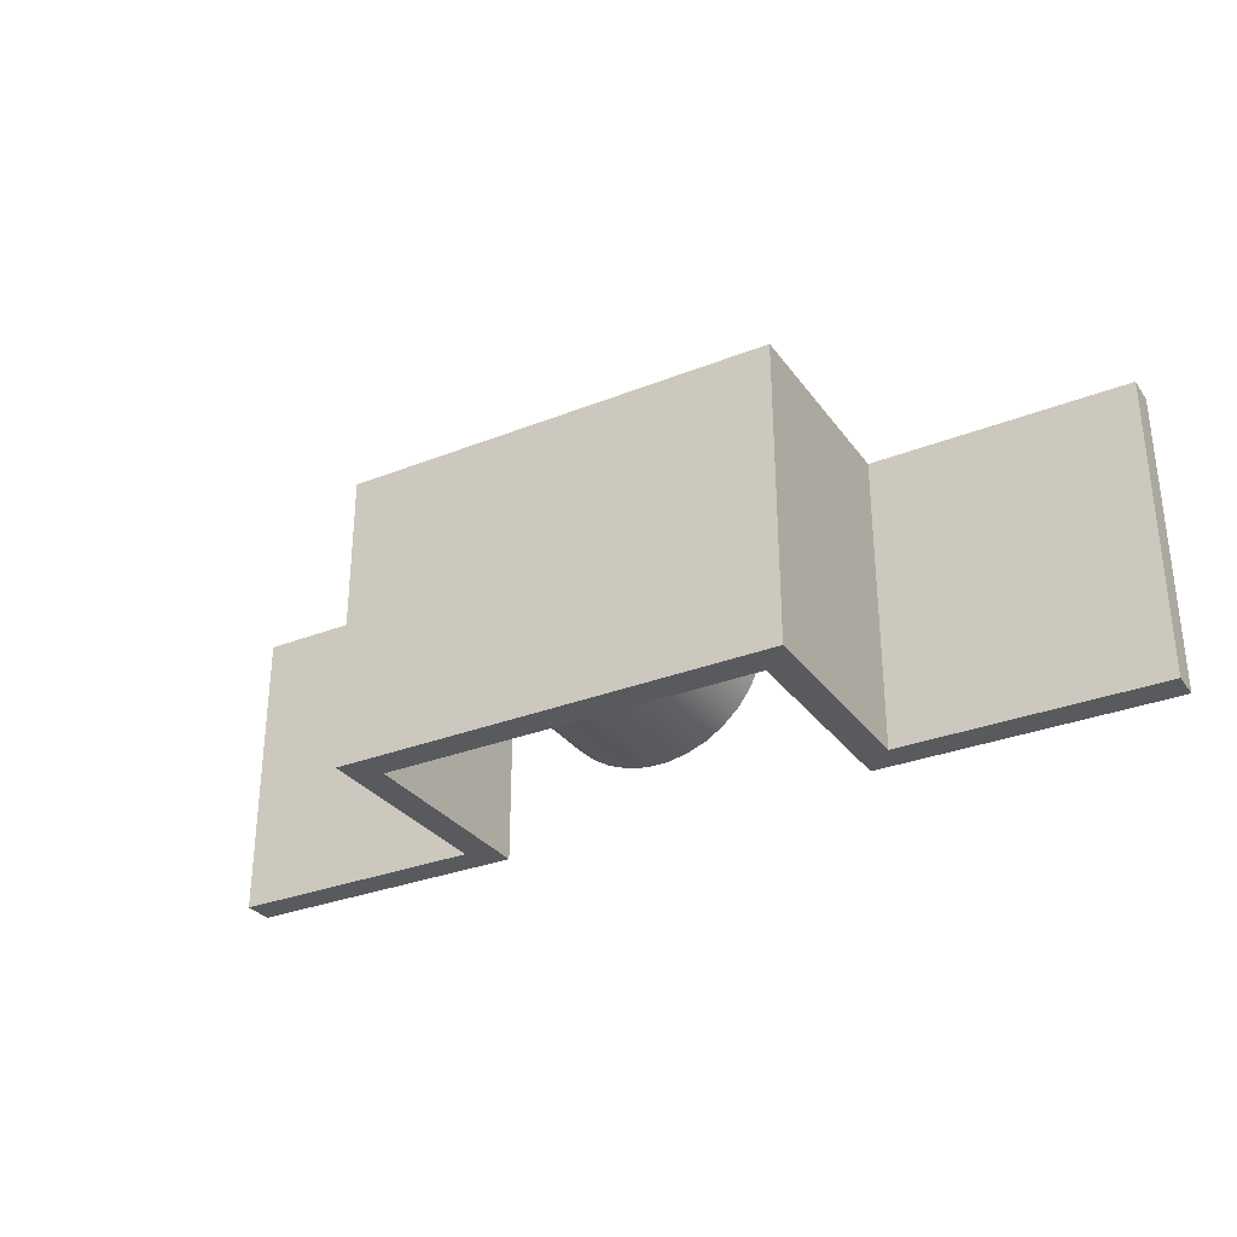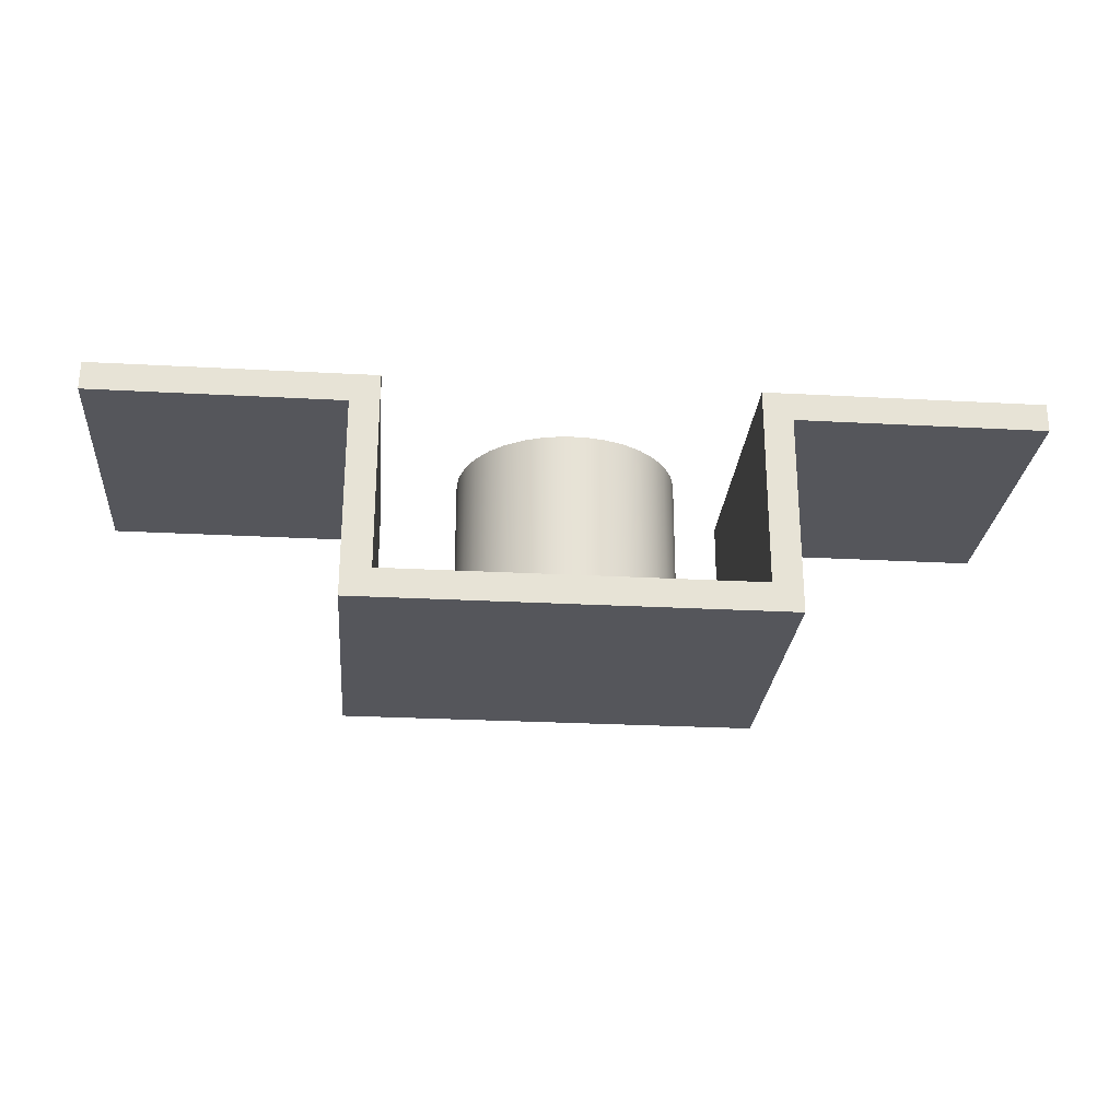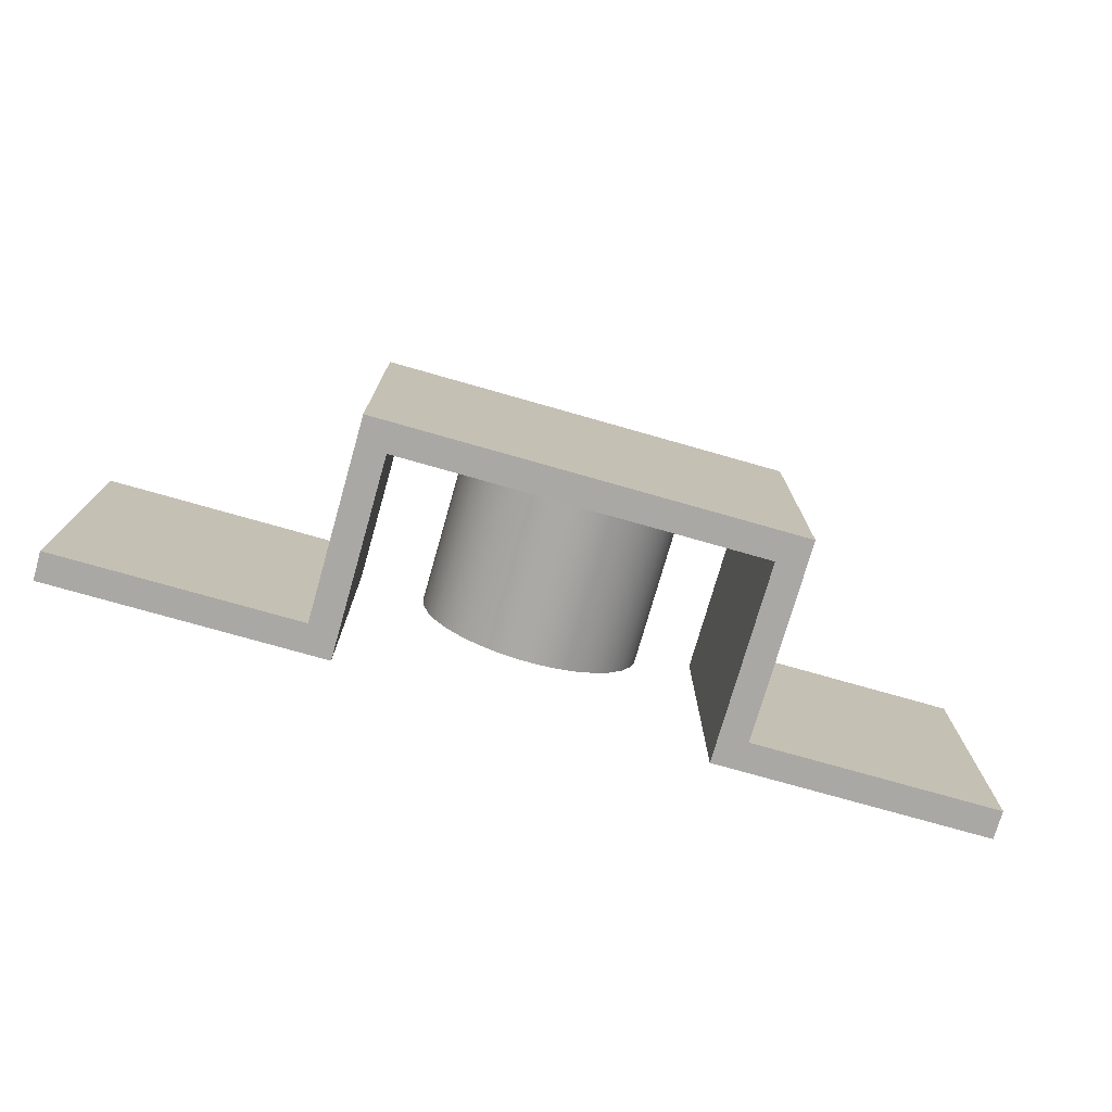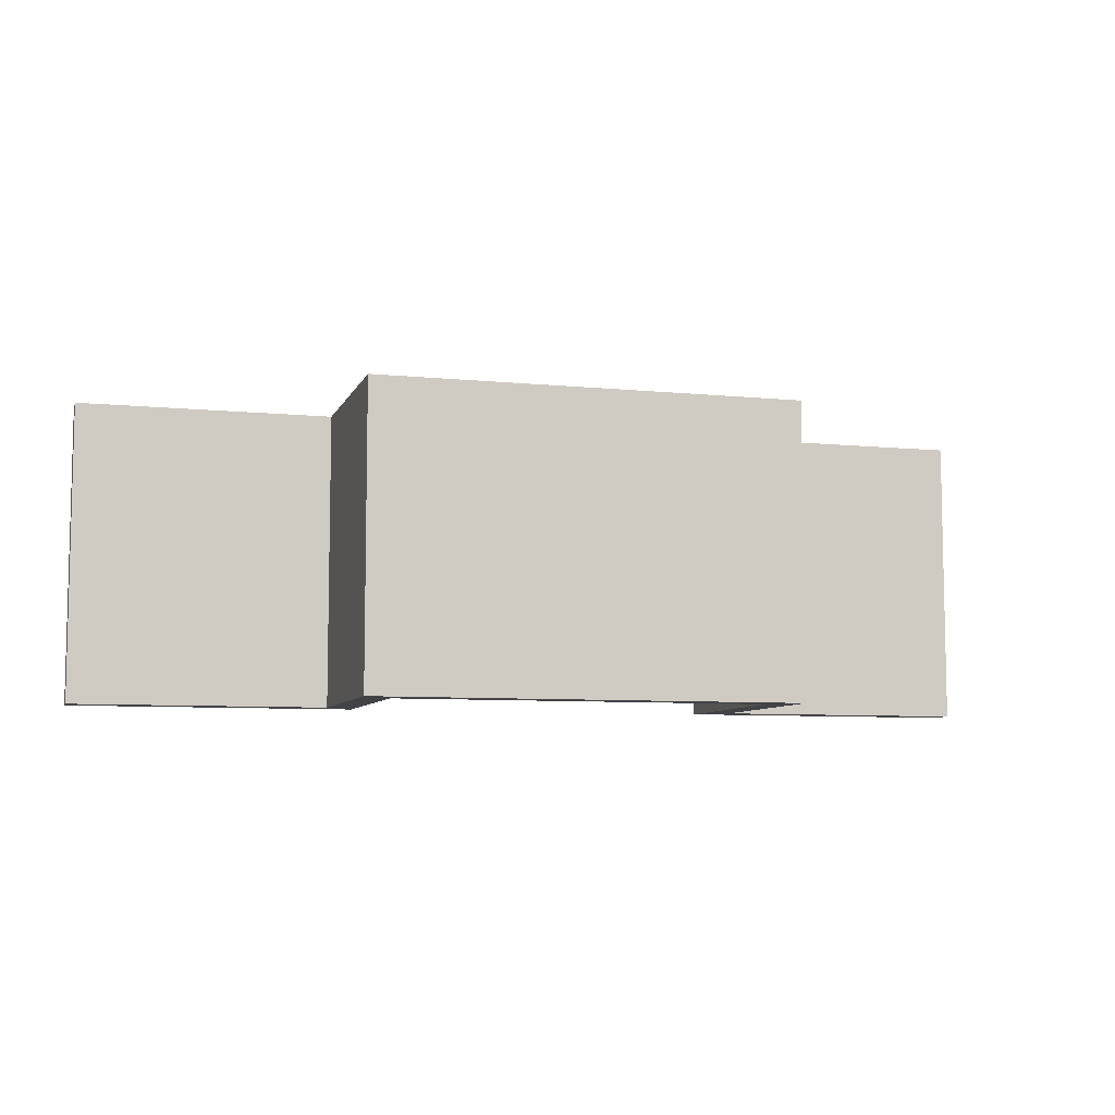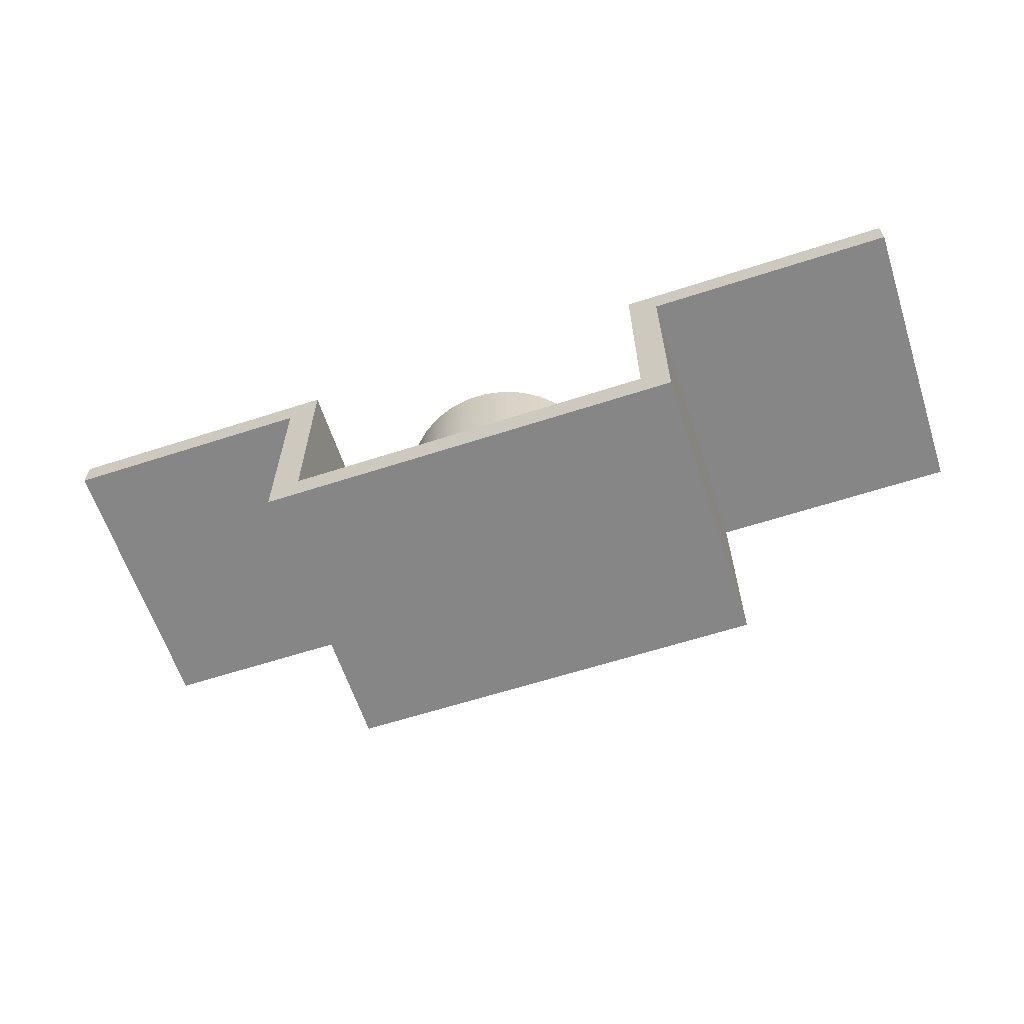
<metadata>
{"format":"obj","ext":"obj","renderer":"f3d","projection":"perspective","resolution":1024,"background":"white","views":[{"elev":-30.8,"azim":29.6,"up":"+Z"},{"elev":-26.2,"azim":175.1,"up":"+Y"},{"elev":-75.2,"azim":-15.9,"up":"+Z"},{"elev":-7.4,"azim":-15.9,"up":"+Z"},{"elev":-62.1,"azim":18.2,"up":"+Y"}]}
</metadata>
<code>
v 46.25 -3.8 15
v 46.06 -3.8 13.18
v 45.49 -3.8 11.44
v 44.58 -3.8 9.857
v 43.35 -3.8 8.497
v 41.88 -3.8 7.422
v 40.2 -3.8 6.678
v 38.41 -3.8 6.298
v 36.59 -3.8 6.298
v 34.8 -3.8 6.678
v 33.12 -3.8 7.422
v 31.65 -3.8 8.497
v 30.42 -3.8 9.857
v 29.51 -3.8 11.44
v 28.94 -3.8 13.18
v 28.75 -3.8 15
v 28.94 -3.8 16.82
v 29.51 -3.8 18.56
v 30.42 -3.8 20.14
v 31.65 -3.8 21.5
v 33.12 -3.8 22.58
v 34.8 -3.8 23.32
v 36.59 -3.8 23.7
v 38.41 -3.8 23.7
v 40.2 -3.8 23.32
v 41.88 -3.8 22.58
v 43.35 -3.8 21.5
v 44.58 -3.8 20.14
v 45.49 -3.8 18.56
v 46.06 -3.8 16.82
v 46.25 -20.8 15
v 46.06 -20.8 16.82
v 45.49 -20.8 18.56
v 44.58 -20.8 20.14
v 43.35 -20.8 21.5
v 41.88 -20.8 22.58
v 40.2 -20.8 23.32
v 38.41 -20.8 23.7
v 36.59 -20.8 23.7
v 34.8 -20.8 23.32
v 33.12 -20.8 22.58
v 31.65 -20.8 21.5
v 30.42 -20.8 20.14
v 29.51 -20.8 18.56
v 28.94 -20.8 16.82
v 28.75 -20.8 15
v 28.94 -20.8 13.18
v 29.51 -20.8 11.44
v 30.42 -20.8 9.857
v 31.65 -20.8 8.497
v 33.12 -20.8 7.422
v 34.8 -20.8 6.678
v 36.59 -20.8 6.298
v 38.41 -20.8 6.298
v 40.2 -20.8 6.678
v 41.88 -20.8 7.422
v 43.35 -20.8 8.497
v 44.58 -20.8 9.857
v 45.49 -20.8 11.44
v 46.06 -20.8 13.18
v 46.25 -3.8 15
v 46.25 -20.8 15
v 48.75 -3.8 15
v 48.56 -3.8 17.07
v 47.99 -3.8 19.06
v 47.06 -3.8 20.92
v 45.81 -3.8 22.58
v 44.28 -3.8 23.98
v 42.51 -3.8 25.07
v 40.58 -3.8 25.82
v 38.54 -3.8 26.2
v 36.46 -3.8 26.2
v 34.42 -3.8 25.82
v 32.49 -3.8 25.07
v 30.72 -3.8 23.98
v 29.19 -3.8 22.58
v 27.94 -3.8 20.92
v 27.01 -3.8 19.06
v 26.44 -3.8 17.07
v 26.25 -3.8 15
v 26.44 -3.8 12.93
v 27.01 -3.8 10.94
v 27.94 -3.8 9.078
v 29.19 -3.8 7.421
v 30.72 -3.8 6.022
v 32.49 -3.8 4.929
v 34.42 -3.8 4.179
v 36.46 -3.8 3.798
v 38.54 -3.8 3.798
v 40.58 -3.8 4.179
v 42.51 -3.8 4.929
v 44.28 -3.8 6.022
v 45.81 -3.8 7.421
v 47.06 -3.8 9.078
v 47.99 -3.8 10.94
v 48.56 -3.8 12.93
v 48.75 -20.8 15
v 48.56 -20.8 12.93
v 47.99 -20.8 10.94
v 47.06 -20.8 9.078
v 45.81 -20.8 7.421
v 44.28 -20.8 6.022
v 42.51 -20.8 4.929
v 40.58 -20.8 4.179
v 38.54 -20.8 3.798
v 36.46 -20.8 3.798
v 34.42 -20.8 4.179
v 32.49 -20.8 4.929
v 30.72 -20.8 6.022
v 29.19 -20.8 7.421
v 27.94 -20.8 9.078
v 27.01 -20.8 10.94
v 26.44 -20.8 12.93
v 26.25 -20.8 15
v 26.44 -20.8 17.07
v 27.01 -20.8 19.06
v 27.94 -20.8 20.92
v 29.19 -20.8 22.58
v 30.72 -20.8 23.98
v 32.49 -20.8 25.07
v 34.42 -20.8 25.82
v 36.46 -20.8 26.2
v 38.54 -20.8 26.2
v 40.58 -20.8 25.82
v 42.51 -20.8 25.07
v 44.28 -20.8 23.98
v 45.81 -20.8 22.58
v 47.06 -20.8 20.92
v 47.99 -20.8 19.06
v 48.56 -20.8 17.07
v 48.75 -20.8 15
v 48.75 -3.8 15
v 46.25 -3.8 15
v 46.06 -3.8 16.82
v 45.49 -3.8 18.56
v 44.58 -3.8 20.14
v 43.35 -3.8 21.5
v 41.88 -3.8 22.58
v 40.2 -3.8 23.32
v 38.41 -3.8 23.7
v 36.59 -3.8 23.7
v 34.8 -3.8 23.32
v 33.12 -3.8 22.58
v 31.65 -3.8 21.5
v 30.42 -3.8 20.14
v 29.51 -3.8 18.56
v 28.94 -3.8 16.82
v 28.75 -3.8 15
v 28.94 -3.8 13.18
v 29.51 -3.8 11.44
v 30.42 -3.8 9.857
v 31.65 -3.8 8.497
v 33.12 -3.8 7.422
v 34.8 -3.8 6.678
v 36.59 -3.8 6.298
v 38.41 -3.8 6.298
v 40.2 -3.8 6.678
v 41.88 -3.8 7.422
v 43.35 -3.8 8.497
v 44.58 -3.8 9.857
v 45.49 -3.8 11.44
v 46.06 -3.8 13.18
v 48.75 -3.8 15
v 48.56 -3.8 12.93
v 47.99 -3.8 10.94
v 47.06 -3.8 9.078
v 45.81 -3.8 7.421
v 44.28 -3.8 6.022
v 42.51 -3.8 4.929
v 40.58 -3.8 4.179
v 38.54 -3.8 3.798
v 36.46 -3.8 3.798
v 34.42 -3.8 4.179
v 32.49 -3.8 4.929
v 30.72 -3.8 6.022
v 29.19 -3.8 7.421
v 27.94 -3.8 9.078
v 27.01 -3.8 10.94
v 26.44 -3.8 12.93
v 26.25 -3.8 15
v 26.44 -3.8 17.07
v 27.01 -3.8 19.06
v 27.94 -3.8 20.92
v 29.19 -3.8 22.58
v 30.72 -3.8 23.98
v 32.49 -3.8 25.07
v 34.42 -3.8 25.82
v 36.46 -3.8 26.2
v 38.54 -3.8 26.2
v 40.58 -3.8 25.82
v 42.51 -3.8 25.07
v 44.28 -3.8 23.98
v 45.81 -3.8 22.58
v 47.06 -3.8 20.92
v 47.99 -3.8 19.06
v 48.56 -3.8 17.07
v 56.75 -20.8 0
v 19.25 -20.8 0
v 19.25 -20.8 30
v 56.75 -20.8 30
v 48.75 -20.8 15
v 48.56 -20.8 17.07
v 47.99 -20.8 19.06
v 47.06 -20.8 20.92
v 45.81 -20.8 22.58
v 44.28 -20.8 23.98
v 42.51 -20.8 25.07
v 40.58 -20.8 25.82
v 38.54 -20.8 26.2
v 36.46 -20.8 26.2
v 34.42 -20.8 25.82
v 32.49 -20.8 25.07
v 30.72 -20.8 23.98
v 29.19 -20.8 22.58
v 27.94 -20.8 20.92
v 27.01 -20.8 19.06
v 26.44 -20.8 17.07
v 26.25 -20.8 15
v 26.44 -20.8 12.93
v 27.01 -20.8 10.94
v 27.94 -20.8 9.078
v 29.19 -20.8 7.421
v 30.72 -20.8 6.022
v 32.49 -20.8 4.929
v 34.42 -20.8 4.179
v 36.46 -20.8 3.798
v 38.54 -20.8 3.798
v 40.58 -20.8 4.179
v 42.51 -20.8 4.929
v 44.28 -20.8 6.022
v 45.81 -20.8 7.421
v 47.06 -20.8 9.078
v 47.99 -20.8 10.94
v 48.56 -20.8 12.93
v 19.25 0 0
v -9.5 0 0
v -9.5 0 30
v 19.25 0 30
v 19.25 -20.8 0
v 19.25 0 0
v 19.25 0 30
v 19.25 -20.8 30
v 46.25 -20.8 15
v 46.06 -20.8 13.18
v 45.49 -20.8 11.44
v 44.58 -20.8 9.857
v 43.35 -20.8 8.497
v 41.88 -20.8 7.422
v 40.2 -20.8 6.678
v 38.41 -20.8 6.298
v 36.59 -20.8 6.298
v 34.8 -20.8 6.678
v 33.12 -20.8 7.422
v 31.65 -20.8 8.497
v 30.42 -20.8 9.857
v 29.51 -20.8 11.44
v 28.94 -20.8 13.18
v 28.75 -20.8 15
v 28.94 -20.8 16.82
v 29.51 -20.8 18.56
v 30.42 -20.8 20.14
v 31.65 -20.8 21.5
v 33.12 -20.8 22.58
v 34.8 -20.8 23.32
v 36.59 -20.8 23.7
v 38.41 -20.8 23.7
v 40.2 -20.8 23.32
v 41.88 -20.8 22.58
v 43.35 -20.8 21.5
v 44.58 -20.8 20.14
v 45.49 -20.8 18.56
v 46.06 -20.8 16.82
v 56.75 0 0
v 56.75 -20.8 0
v 56.75 -20.8 30
v 56.75 0 30
v 85.5 0 0
v 56.75 0 0
v 56.75 0 30
v 85.5 0 30
v 85.5 -3 0
v 85.5 0 0
v 85.5 0 30
v 85.5 -3 30
v 59.75 -3 0
v 85.5 -3 0
v 85.5 -3 30
v 59.75 -3 30
v 59.75 -23.8 0
v 59.75 -3 0
v 59.75 -3 30
v 59.75 -23.8 30
v 16.25 -23.8 0
v 59.75 -23.8 0
v 59.75 -23.8 30
v 16.25 -23.8 30
v 16.25 -3 0
v 16.25 -23.8 0
v 16.25 -23.8 30
v 16.25 -3 30
v -9.5 -3 0
v 16.25 -3 0
v 16.25 -3 30
v -9.5 -3 30
v -9.5 0 0
v -9.5 -3 0
v -9.5 -3 30
v -9.5 0 30
v -9.5 0 30
v -9.5 -3 30
v 16.25 -3 30
v 16.25 -23.8 30
v 59.75 -23.8 30
v 59.75 -3 30
v 85.5 -3 30
v 85.5 0 30
v 56.75 0 30
v 56.75 -20.8 30
v 19.25 -20.8 30
v 19.25 0 30
v -9.5 -3 0
v -9.5 0 0
v 19.25 0 0
v 19.25 -20.8 0
v 56.75 -20.8 0
v 56.75 0 0
v 85.5 0 0
v 85.5 -3 0
v 59.75 -3 0
v 59.75 -23.8 0
v 16.25 -23.8 0
v 16.25 -3 0
g 5c549394-e31e-11ea-985b-54bf646e7e1f
f 2 60 1
f 1 60 62
f 61 31 30
f 30 31 32
f 30 32 29
f 29 32 33
f 29 33 28
f 28 33 34
f 28 34 27
f 27 34 35
f 27 35 26
f 26 35 36
f 26 36 25
f 25 36 37
f 25 37 24
f 24 37 38
f 24 38 23
f 23 38 39
f 23 39 22
f 22 39 40
f 22 40 21
f 21 40 41
f 21 41 20
f 20 41 42
f 20 42 19
f 19 42 43
f 19 43 18
f 18 43 44
f 18 44 17
f 17 44 45
f 17 45 16
f 16 45 46
f 16 46 15
f 15 46 47
f 15 47 14
f 14 47 48
f 14 48 13
f 13 48 49
f 13 49 12
f 12 49 50
f 12 50 11
f 11 50 51
f 11 51 10
f 10 51 52
f 10 52 9
f 9 52 53
f 9 53 8
f 8 53 54
f 8 54 7
f 7 54 55
f 7 55 6
f 6 55 56
f 6 56 5
f 5 56 57
f 5 57 4
f 4 57 58
f 4 58 3
f 3 58 59
f 3 59 2
f 2 59 60
g 5c5556e8-e31e-11ea-96c8-54bf646e7e1f
f 64 130 63
f 63 130 131
f 132 97 96
f 96 97 98
f 96 98 95
f 95 98 99
f 95 99 94
f 94 99 100
f 94 100 93
f 93 100 101
f 93 101 92
f 92 101 102
f 92 102 91
f 91 102 103
f 91 103 90
f 90 103 104
f 90 104 89
f 89 104 105
f 89 105 88
f 88 105 106
f 88 106 87
f 87 106 107
f 87 107 86
f 86 107 108
f 86 108 85
f 85 108 109
f 85 109 84
f 84 109 110
f 84 110 83
f 83 110 111
f 83 111 82
f 82 111 112
f 82 112 81
f 81 112 113
f 81 113 80
f 80 113 114
f 80 114 79
f 79 114 115
f 79 115 78
f 78 115 116
f 78 116 77
f 77 116 117
f 77 117 76
f 76 117 118
f 76 118 75
f 75 118 119
f 75 119 74
f 74 119 120
f 74 120 73
f 73 120 121
f 73 121 72
f 72 121 122
f 72 122 71
f 71 122 123
f 71 123 70
f 70 123 124
f 70 124 69
f 69 124 125
f 69 125 68
f 68 125 126
f 68 126 67
f 67 126 127
f 67 127 66
f 66 127 128
f 66 128 65
f 65 128 129
f 65 129 64
f 64 129 130
g 5c561a3e-e31e-11ea-ae6e-54bf646e7e1f
f 134 196 133
f 133 196 163
f 133 163 164
f 196 134 195
f 195 134 135
f 195 135 194
f 194 135 136
f 194 136 193
f 193 136 137
f 193 137 192
f 192 137 138
f 192 138 191
f 191 138 139
f 191 139 190
f 190 139 140
f 190 140 189
f 189 140 141
f 189 141 188
f 188 141 187
f 187 141 142
f 187 142 186
f 186 142 143
f 186 143 185
f 185 143 144
f 185 144 184
f 184 144 145
f 184 145 183
f 183 145 146
f 183 146 182
f 182 146 147
f 182 147 181
f 181 147 148
f 181 148 180
f 180 148 179
f 179 148 149
f 179 149 178
f 178 149 150
f 178 150 177
f 177 150 151
f 177 151 176
f 176 151 152
f 176 152 175
f 175 152 153
f 175 153 174
f 174 153 154
f 174 154 173
f 173 154 155
f 173 155 172
f 172 155 156
f 172 156 171
f 171 156 170
f 170 156 157
f 170 157 169
f 169 157 158
f 169 158 168
f 168 158 159
f 168 159 167
f 167 159 160
f 167 160 166
f 166 160 161
f 166 161 165
f 165 161 162
f 165 162 164
f 164 162 133
g 5c1c91e2-e31e-11ea-94f3-54bf646e7e1f
f 198 227 197
f 197 227 228
f 197 228 229
f 199 218 198
f 198 218 219
f 198 219 220
f 200 209 199
f 199 209 210
f 199 210 211
f 197 201 200
f 200 201 202
f 200 202 203
f 203 204 200
f 200 204 205
f 200 205 206
f 206 207 200
f 200 207 208
f 200 208 209
f 211 212 199
f 199 212 213
f 199 213 214
f 214 215 199
f 199 215 216
f 199 216 217
f 217 218 199
f 220 221 198
f 198 221 222
f 198 222 223
f 223 224 198
f 198 224 225
f 198 225 226
f 226 227 198
f 229 230 197
f 197 230 231
f 197 231 232
f 232 233 197
f 197 233 234
f 197 234 201
g 5c1c1c7e-e31e-11ea-a76a-54bf646e7e1f
f 235 236 238
f 238 236 237
g 5c1c6a9c-e31e-11ea-bd5b-54bf646e7e1f
f 239 240 242
f 242 240 241
g 5c572bb6-e31e-11ea-86a1-54bf646e7e1f
f 244 257 243
f 243 257 258
f 243 258 272
f 272 258 259
f 272 259 271
f 271 259 260
f 271 260 270
f 270 260 261
f 270 261 269
f 269 261 262
f 269 262 268
f 268 262 263
f 268 263 267
f 267 263 264
f 267 264 266
f 266 264 265
f 257 244 256
f 256 244 245
f 256 245 255
f 255 245 246
f 255 246 254
f 254 246 247
f 254 247 253
f 253 247 248
f 253 248 252
f 252 248 249
f 252 249 251
f 251 249 250
g 5c1cdffa-e31e-11ea-8202-54bf646e7e1f
f 273 274 276
f 276 274 275
g 5c1d2e22-e31e-11ea-adb8-54bf646e7e1f
f 277 278 280
f 280 278 279
g 5c1d7c2c-e31e-11ea-815d-54bf646e7e1f
f 281 282 284
f 284 282 283
g 5c1dca5c-e31e-11ea-b204-54bf646e7e1f
f 285 286 288
f 288 286 287
g 5c1e1858-e31e-11ea-ad6e-54bf646e7e1f
f 289 290 292
f 292 290 291
g 5c1e8d98-e31e-11ea-86ba-54bf646e7e1f
f 293 294 296
f 296 294 295
g 5c1f02fa-e31e-11ea-8296-54bf646e7e1f
f 297 298 300
f 300 298 299
g 5c1f77fa-e31e-11ea-a165-54bf646e7e1f
f 301 302 304
f 304 302 303
g 5c1fc62e-e31e-11ea-9b2b-54bf646e7e1f
f 305 306 308
f 308 306 307
g 5c20144a-e31e-11ea-bacf-54bf646e7e1f
f 310 311 309
f 309 311 320
f 320 311 319
f 319 311 312
f 319 312 313
f 319 313 318
f 318 313 314
f 318 314 317
f 317 314 316
f 316 314 315
g 5c208994-e31e-11ea-a19c-54bf646e7e1f
f 321 322 332
f 332 322 323
f 332 323 324
f 332 324 331
f 331 324 325
f 331 325 330
f 330 325 329
f 329 325 326
f 329 326 327
f 327 328 329

</code>
